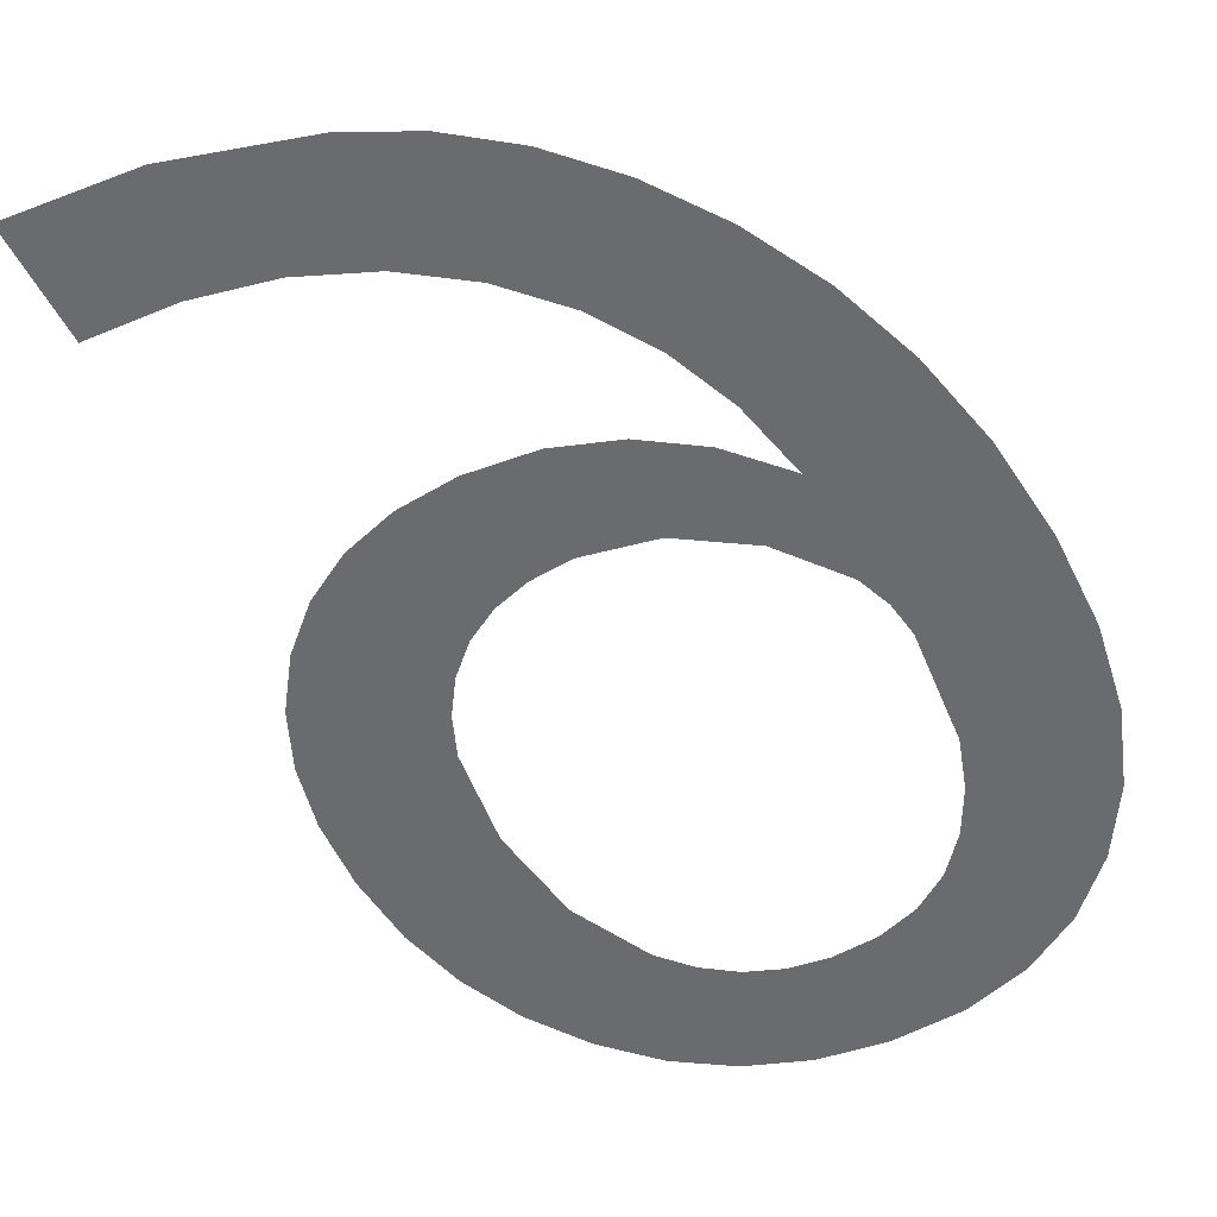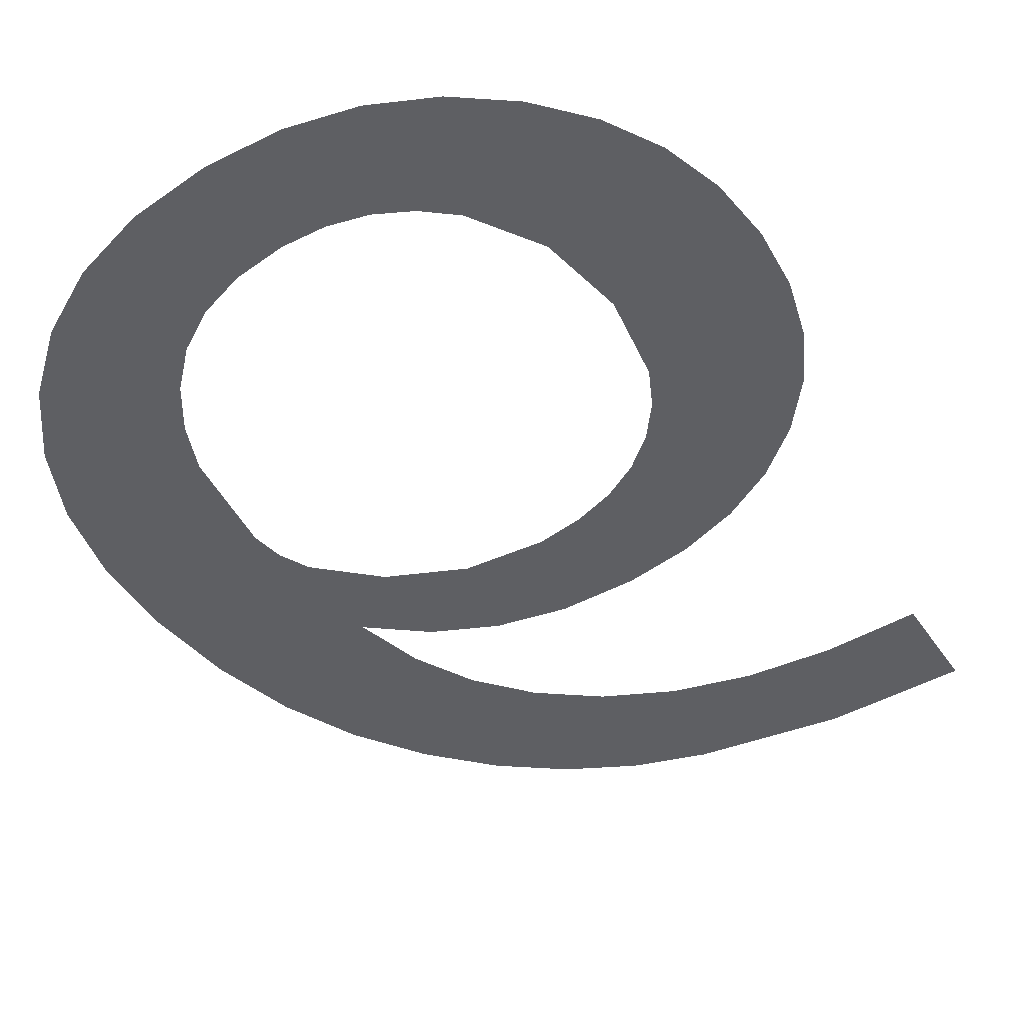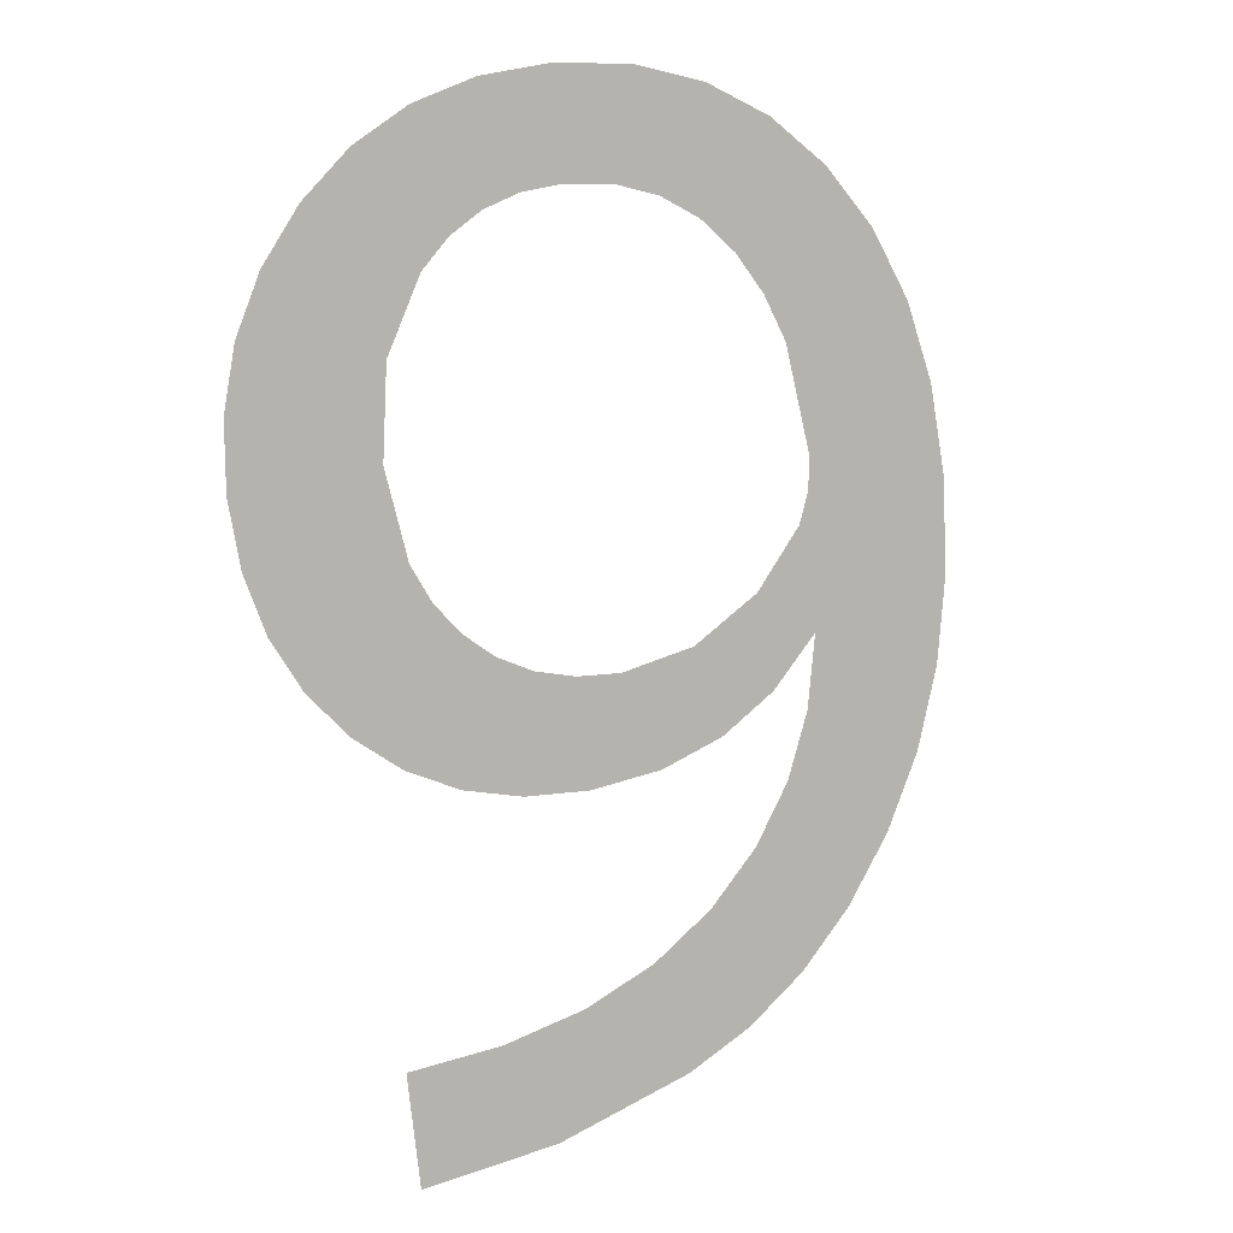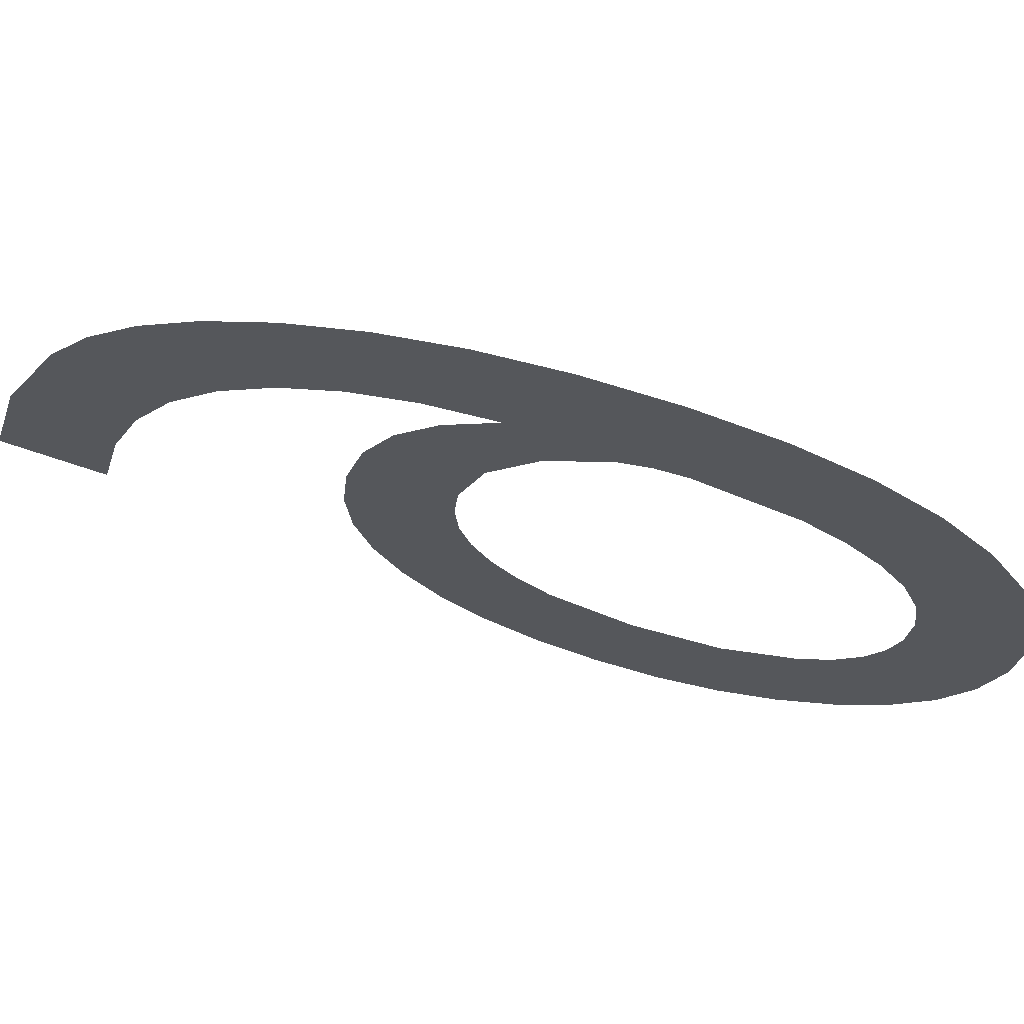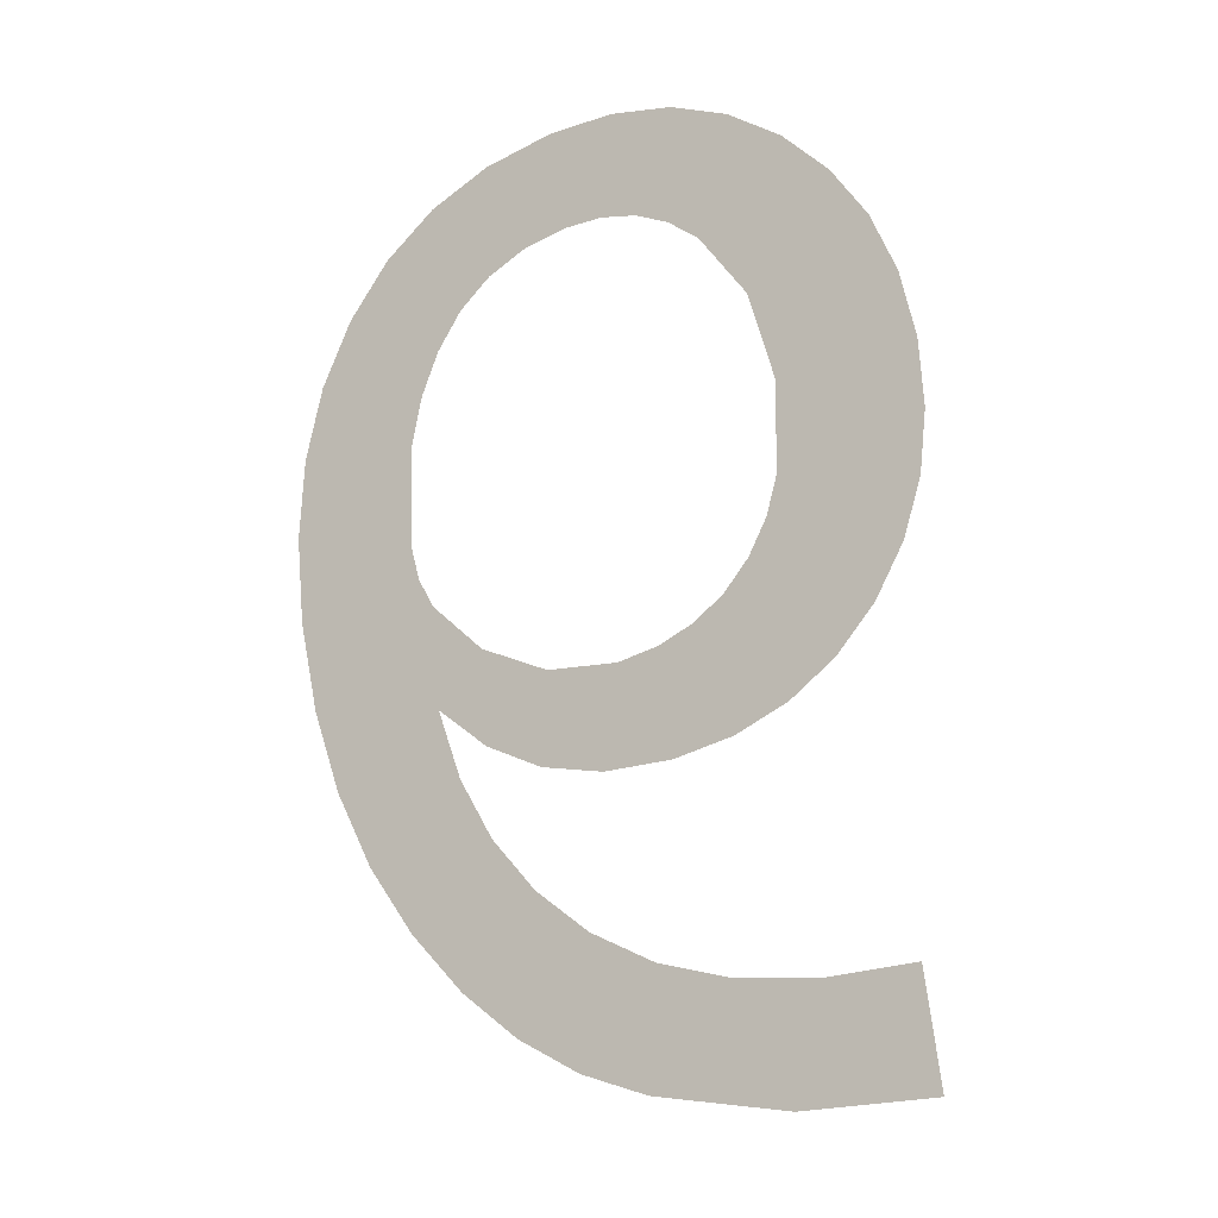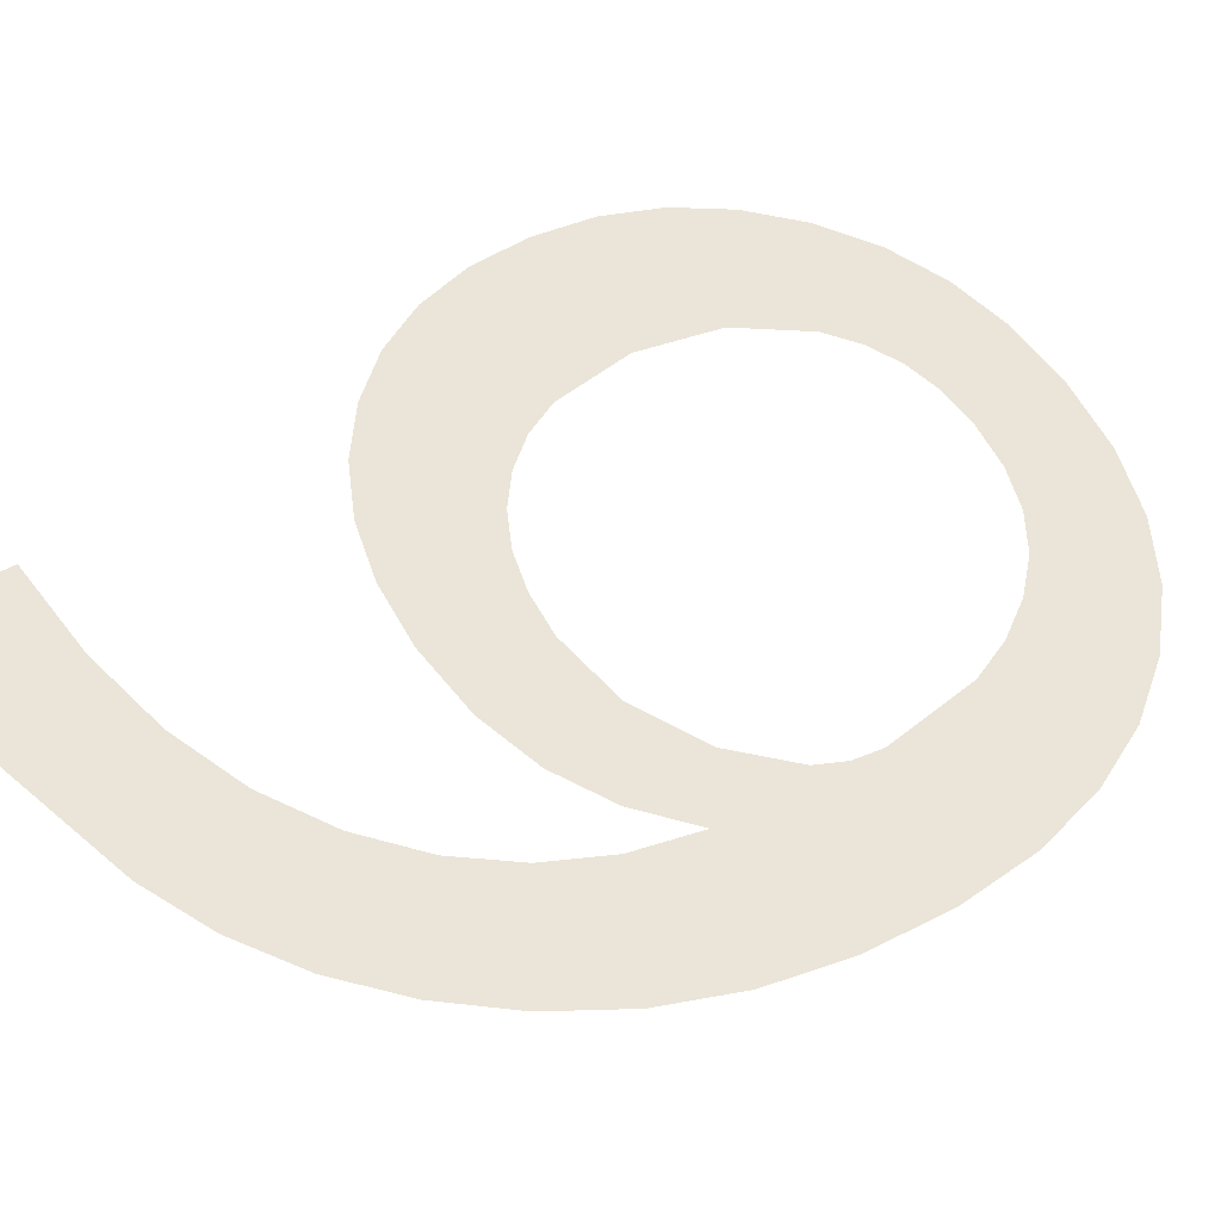
<metadata>
{"format":"obj","ext":"obj","renderer":"f3d","projection":"perspective","resolution":1024,"background":"white","views":[{"elev":-41.6,"azim":-148.7,"up":"+Y"},{"elev":-56.8,"azim":31.8,"up":"+Y"},{"elev":23.9,"azim":158.5,"up":"+Z"},{"elev":-19.0,"azim":-100.2,"up":"+Y"},{"elev":-32.1,"azim":31.2,"up":"+Z"},{"elev":64.6,"azim":-124.4,"up":"+Y"}]}
</metadata>
<code>
o _6_1/_6/mesh474/mesh474-geometry#mesh474-geometry
v 0.7765 0.02344 0.04517
v 0.7767 0.02214 0.05001
v 0.7766 0.02133 0.05301
v 0.7775 0.0237 0.0442
v 0.7767 0.02149 0.05242
v 0.7758 0.02007 0.05771
v 0.777 0.02248 0.04872
v 0.7769 0.02164 0.05186
v 0.7757 0.02312 0.04634
v 0.7768 0.01984 0.05859
v 0.7775 0.02279 0.04756
v 0.7776 0.02237 0.04914
v 0.775 0.02037 0.05662
v 0.7768 0.02082 0.05492
v 0.7782 0.02307 0.04652
v 0.7778 0.02192 0.05084
v 0.7749 0.02277 0.04766
v 0.7779 0.01967 0.05921
v 0.7786 0.0239 0.04343
v 0.7787 0.02254 0.04852
v 0.7745 0.0207 0.05536
v 0.7772 0.0206 0.05574
v 0.7792 0.02331 0.04562
v 0.779 0.02211 0.05012
v 0.7744 0.02238 0.0491
v 0.7776 0.02041 0.05647
v 0.7798 0.02405 0.04286
v 0.7798 0.02264 0.04814
v 0.7741 0.02109 0.05394
v 0.7782 0.02025 0.05706
v 0.7803 0.02351 0.04488
v 0.7804 0.02217 0.04988
v 0.7741 0.02196 0.05066
v 0.7792 0.01957 0.05959
v 0.7824 0.02424 0.04215
v 0.7812 0.02267 0.04802
v 0.774 0.02151 0.05234
v 0.7789 0.02013 0.05749
v 0.7816 0.02365 0.04435
v 0.7812 0.02216 0.04994
v 0.7797 0.02006 0.05775
v 0.7832 0.02374 0.04404
v 0.7823 0.02264 0.04812
v 0.7806 0.01954 0.05972
v 0.7849 0.02431 0.04192
v 0.7819 0.0221 0.05014
v 0.7806 0.02004 0.05783
v 0.7849 0.02377 0.04393
v 0.7826 0.02201 0.05047
v 0.7819 0.01957 0.0596
v 0.7834 0.02257 0.04841
v 0.7813 0.02006 0.05776
v 0.7831 0.02189 0.05093
v 0.782 0.02012 0.05755
v 0.7836 0.02174 0.0515
v 0.783 0.01966 0.05927
v 0.7844 0.02244 0.04889
v 0.7826 0.02021 0.0572
v 0.7839 0.02156 0.05217
v 0.7831 0.02034 0.0567
v 0.7841 0.02113 0.05378
v 0.7841 0.01981 0.05871
v 0.785 0.02002 0.05793
v 0.7839 0.02069 0.0554
v 0.7852 0.02226 0.04957
v 0.7858 0.02027 0.05699
v 0.7859 0.02203 0.0504
v 0.7863 0.02054 0.05596
v 0.7864 0.02178 0.05136
v 0.7866 0.02084 0.05484
v 0.7866 0.02149 0.05243
v 0.7867 0.02117 0.05362
f 1 2 3
f 2 1 4
f 3 2 1
f 4 1 2
f 3 2 5
f 5 2 3
f 6 1 3
f 3 1 6
f 2 4 7
f 7 4 2
f 2 8 5
f 5 8 2
f 6 9 1
f 1 9 6
f 6 3 10
f 10 3 6
f 7 4 11
f 11 4 7
f 8 2 12
f 12 2 8
f 13 9 6
f 6 9 13
f 10 3 14
f 14 3 10
f 11 4 15
f 15 4 11
f 8 12 16
f 16 12 8
f 13 17 9
f 9 17 13
f 10 14 18
f 18 14 10
f 15 4 19
f 19 4 15
f 16 12 20
f 20 12 16
f 21 17 13
f 13 17 21
f 18 14 22
f 22 14 18
f 15 19 23
f 23 19 15
f 16 20 24
f 24 20 16
f 21 25 17
f 17 25 21
f 18 22 26
f 26 22 18
f 23 19 27
f 27 19 23
f 24 20 28
f 28 20 24
f 29 25 21
f 21 25 29
f 18 26 30
f 30 26 18
f 23 27 31
f 31 27 23
f 24 28 32
f 32 28 24
f 29 33 25
f 25 33 29
f 18 30 34
f 34 30 18
f 31 27 35
f 35 27 31
f 32 28 36
f 36 28 32
f 33 29 37
f 37 29 33
f 34 30 38
f 38 30 34
f 31 35 39
f 39 35 31
f 32 36 40
f 40 36 32
f 34 38 41
f 41 38 34
f 39 35 42
f 42 35 39
f 40 36 43
f 43 36 40
f 34 41 44
f 44 41 34
f 42 35 45
f 45 35 42
f 40 43 46
f 46 43 40
f 44 41 47
f 47 41 44
f 42 45 48
f 48 45 42
f 46 43 49
f 49 43 46
f 44 47 50
f 50 47 44
f 49 43 51
f 51 43 49
f 50 47 52
f 52 47 50
f 49 51 53
f 53 51 49
f 50 52 54
f 54 52 50
f 53 51 55
f 55 51 53
f 50 54 56
f 56 54 50
f 55 51 57
f 57 51 55
f 56 54 58
f 58 54 56
f 55 57 59
f 59 57 55
f 56 58 60
f 60 58 56
f 59 57 61
f 61 57 59
f 56 60 62
f 62 60 56
f 63 61 57
f 57 61 63
f 62 60 64
f 64 60 62
f 62 61 63
f 63 61 62
f 63 57 65
f 65 57 63
f 62 64 61
f 61 64 62
f 63 65 66
f 66 65 63
f 66 65 67
f 67 65 66
f 66 67 68
f 68 67 66
f 68 67 69
f 69 67 68
f 68 69 70
f 70 69 68
f 70 69 71
f 71 69 70
f 70 71 72
f 72 71 70

</code>
